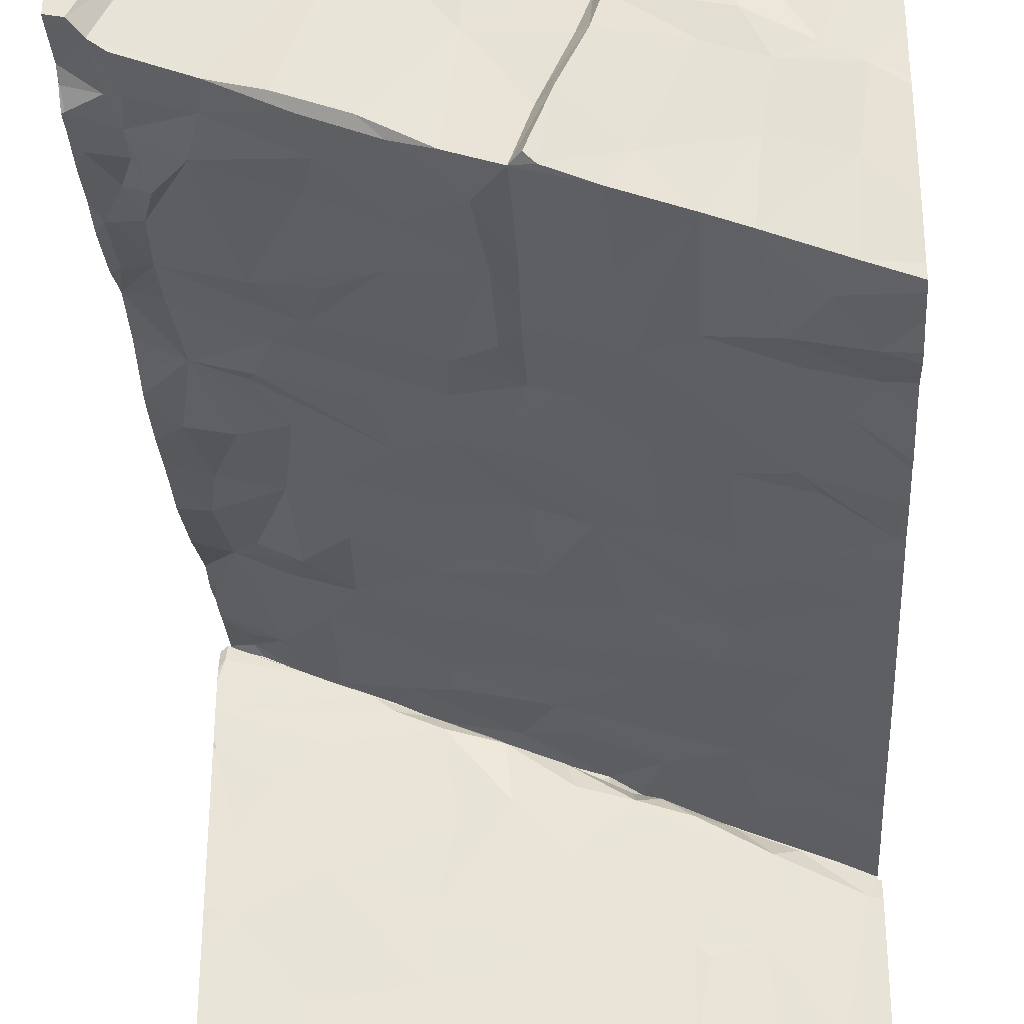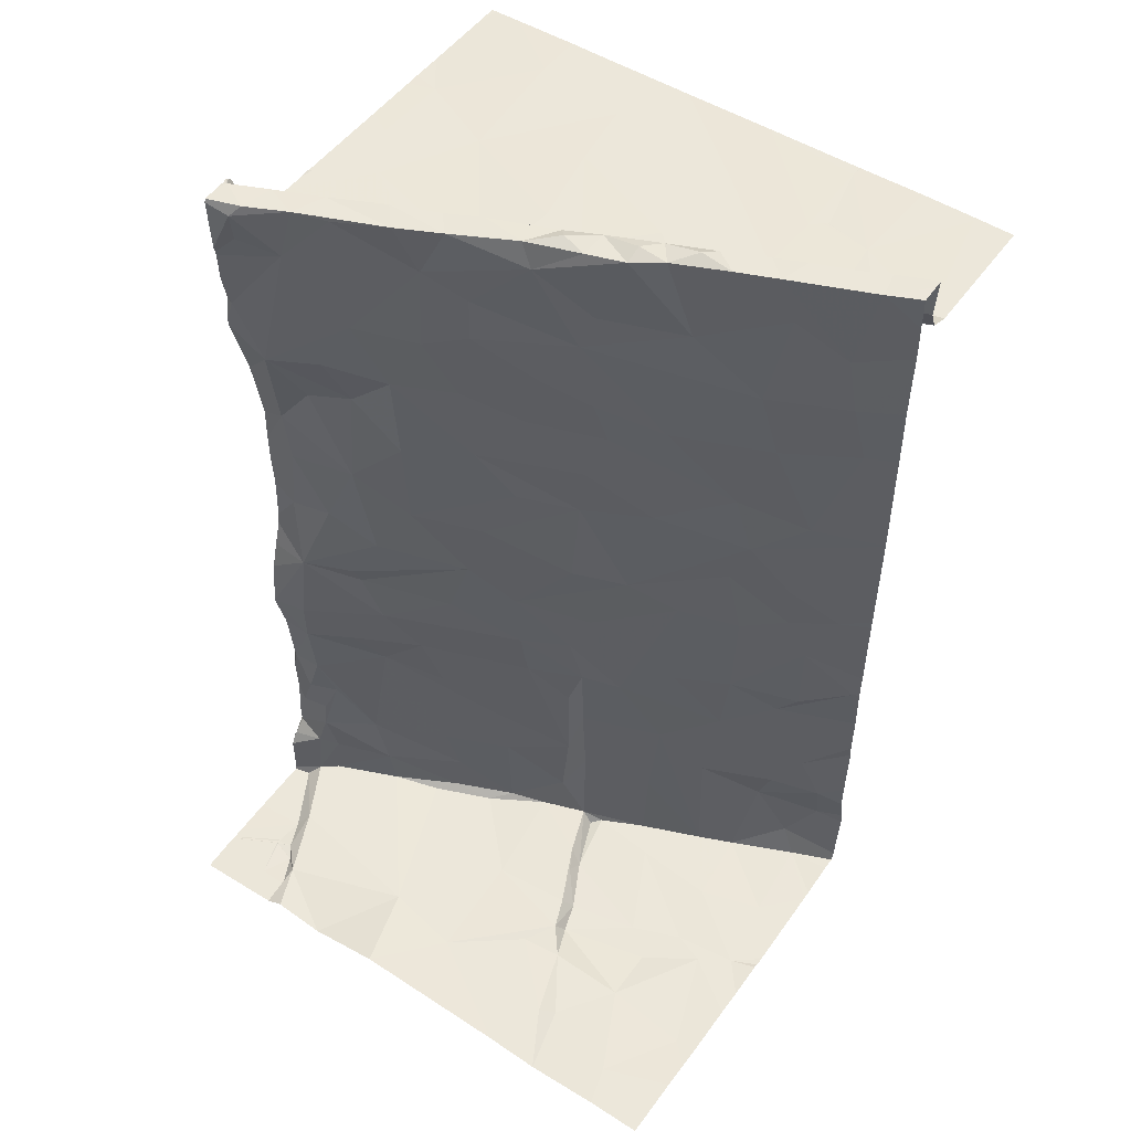
<metadata>
{"format":"obj","ext":"obj","renderer":"f3d","projection":"perspective","resolution":1024,"background":"white","views":[{"elev":-31.4,"azim":-176.2,"up":"+Y"},{"elev":51.2,"azim":-145.4,"up":"+Z"}]}
</metadata>
<code>
v -65.59 251.1 484.1
v -65.59 249.4 494.1
v -72.86 250.2 483.2
v -65.59 251.3 483.2
v -65.59 246.8 494
v -65.59 250.8 486
v -73.13 247.9 487.4
v -73.19 247.9 486.7
v -72.2 248.3 486.8
v -65.59 252 483.2
v -72.48 253.2 483.3
v -72.33 252.7 483.3
v -65.59 250.9 484.3
v -65.59 247.2 494
v -65.59 251.1 487.3
v -72.67 248.1 493
v -65.59 249.9 494.1
v -72.92 251.7 483.2
v -65.59 250.9 491.9
v -72.83 248 492.2
v -65.59 250.9 484.3
v -65.59 249.9 494.1
v -65.59 247.4 494
v -73.11 248 483.2
v -65.59 249.9 494.1
v -65.59 251.1 487.3
v -65.59 249.9 494.1
v -65.59 249.8 494.1
v -72.7 245.6 494.1
v -65.59 251 486.9
v -73.05 247.3 494.1
v -73.18 247.5 494.2
v -65.59 250.9 486.8
v -72.49 247.9 494.5
v -72.8 248.1 494.9
v -65.59 250.8 485.9
v -65.59 250.9 485.6
v -72.86 247.9 484.3
v -65.59 251 484.1
v -72.89 248 484.9
v -72.62 248.1 485.6
v -65.59 250.9 491.9
v -65.59 250.9 492.1
v -65.59 250.7 490.9
v -72.48 248.2 488.1
v -72.74 249.2 483.2
v -65.59 251 484.1
v -65.59 250.9 484.5
v -65.59 250.8 485
v -72.84 248 488.9
v -72.46 250.4 483.2
v -72.25 248.3 485
v -71.33 248.7 485.1
v -71.79 251.6 483.2
v -71.87 248.5 492
v -71.65 248.5 492.9
v -71.73 248.5 494.9
v -72.53 248.2 493.8
v -71.85 248.1 494.9
v -72.22 248.3 488.7
v -71.59 248.6 487.2
v -71.49 253.2 483.3
v -71.62 248.3 494.4
v -72.2 248.3 489.4
v -71.68 248.5 490.1
v -71.5 248.6 486.3
v -72.35 248.2 490.7
v -72.47 248.2 487.1
v -71.82 248.5 483.2
v -72.66 248.1 483.2
v -72.04 250.3 483.2
v -72.35 247.9 494.9
v -72.47 248.1 483.7
v -71.91 249.5 483.2
v -72.5 247.6 494.1
v -72.31 247.9 494.2
v -72.06 248.3 484.6
v -71.77 250.8 483.1
v -71.91 246.7 494.1
v -72.72 247.7 494.9
v -71.07 247.6 494.1
v -71.16 248.1 494.1
v -69.74 247.9 494.1
v -70.48 248.6 494.1
v -70.44 248.8 494.5
v -69.68 249.1 494.3
v -71.09 245.7 494.1
v -69.88 245.6 494.1
v -69.8 248.7 494.1
v -70.13 250.3 483.4
v -70.34 250.8 483.4
v -70.5 251.2 483.4
v -70.25 251.7 483.3
v -69.35 252.3 483.3
v -70.15 250.1 483.2
v -70.47 250.7 483.2
v -69.31 250.9 483.4
v -70.87 248.9 488.6
v -70.87 248.9 487.1
v -70.18 249.2 486.7
v -71.07 252.5 483.3
v -69.8 249.1 494.5
v -69.78 249.3 488.1
v -69.7 249.4 485.8
v -70.73 248.9 485.7
v -70.26 249.1 484.8
v -70.78 251.6 483.3
v -71.16 248.3 494.2
v -70 249.3 483.3
v -70.85 249.4 483.2
v -71.11 246.8 494.1
v -70.56 249 483.2
v -69.86 246.5 494.1
v -70.78 248.7 494.3
v -70.92 248.5 494.9
v -71.4 250.5 483.2
v -70.8 248.7 495
v -70.34 248.8 494.9
v -70.6 251.1 483.2
v -70.54 249 494.9
v -70.51 249 490.5
v -70.61 249 484.4
v -69.62 249.4 493.4
v -70.63 249 492.1
v -70.84 248.9 493.8
v -70.16 249.3 494.9
v -71.23 248.7 494.9
v -69.79 249.3 493.9
v -69.96 249.3 491.8
v -71.46 248.6 491
v -71.36 248.7 483.2
v -70.24 249.2 489
v -69.79 249.3 492.4
v -70.76 253.2 483.3
v -71.26 252.3 483.2
v -71.27 246.6 494.1
v -71.27 246.6 494.1
v -71.24 246.6 494.1
v -71.3 246.6 494.1
v -71.26 246.6 494.1
v -71.26 246.6 494.1
v -71.21 248.5 494.6
v -71.46 248.3 494.9
v -71.9 248.4 494.3
v -71.45 248.6 489.5
v -71.64 248.6 488.5
v -72.02 247.8 494.1
v -66.74 252.7 483.3
v -66.96 253.2 483.3
v -66.72 253.2 483.2
v -66.94 250.5 483.9
v -66.73 250.5 484.6
v -66.76 250.7 488.4
v -66.83 250.6 488.2
v -66.07 250.9 485.9
v -67.02 250.5 486.4
v -66.37 250.7 491.7
v -66.89 250.5 491.7
v -66.66 250.7 492.4
v -67.44 250.3 492.2
v -66 251 492.4
v -67.04 250.5 493.1
v -65.96 251 483.4
v -67.02 250.5 483.4
v -66.37 251.8 483.4
v -65.95 250.8 491.1
v -66.87 250.6 490.4
v -66.08 250.8 490.4
v -67.1 250.5 487.5
v -66.34 250.8 494.2
v -66.96 250.6 494.9
v -66.47 250.7 489.4
v -67.11 250.5 489
v -66.02 250.9 486.7
v -66.63 250.7 486.8
v -66.1 250.9 484.6
v -66.52 252.5 483.2
v -66.71 252.9 483.2
v -66.17 250.8 483.4
v -67.65 253.2 483.2
v -66.11 250.9 488.4
v -67.69 249.8 494.1
v -67.45 250 494.1
v -73.21 245.5 494.1
v -66.98 247.7 494
v -66.32 248.9 494.1
v -66.53 250.8 494.9
v -67.5 250.3 491
v -66.25 250.7 485.3
v -66.39 252.3 483.2
v -66.33 252.9 483.2
v -66.85 246.2 494.1
v -65.94 247.3 494
v -66.67 250.3 494.1
v -66.96 249.4 494.1
v -68.28 249.5 494.1
v -67.32 250.2 494.4
v -66.41 250.5 494.3
v -67.4 250 495
v -66.71 250.4 494.9
v -66.11 250.6 494.9
v -67.56 250.3 489.8
v -68.38 249.9 491.2
v -68.47 249.9 489.7
v -68.4 250 493.3
v -67.84 250.2 493
v -68.4 249.9 493.9
v -68.24 250 488.8
v -67.77 250.1 484.7
v -67.94 250.1 484
v -67.99 250.1 488
v -68.23 250 492.2
v -67.78 250.1 486.1
v -67.55 250.3 486.9
v -68.45 249.8 485.5
v -68.88 249.7 487.4
v -68.63 249.8 484.6
v -68.33 252.2 483.4
v -67.87 250.1 494.2
v -68.15 249.8 494.2
v -67.87 250.1 483.4
v -68.68 249.8 483.4
v -67.64 250.3 483.3
v -68.41 250 483.3
v -68.1 246.4 494.1
v -68.22 247.3 494.1
v -68.19 250.1 494.9
v -67.63 250.3 494.9
v -67.97 249.8 494.9
v -67.92 249.9 494.5
v -68.4 249.7 494.5
v -69.37 249.4 483.9
v -69.52 249.5 487.5
v -68.83 249.8 488.3
v -69.19 249.6 492.7
v -68.95 249.7 486.7
v -69.47 249.4 484.9
v -68.88 249.7 490.5
v -69.15 249.7 494.6
v -69.15 249.6 483.4
v -68.62 253.2 483.4
v -69.08 248.6 494.1
v -68.44 248.4 494.1
v -68.99 249.7 491.9
v -69 249.7 494.9
v -68.99 249.4 494.2
v -68.9 249.5 494.3
v -68.43 249.6 494.9
v -68.73 249.5 494.9
v -69.7 249.1 494.9
v -69.25 249.2 494.9
v -69.68 249.4 494.9
v -69.36 249.4 495
v -69.38 249.3 494.6
v -70.17 249 495
v -69.74 249.4 483.4
v -69.97 250 483.4
v -69.69 249.4 491.1
v -69.87 249.4 483.2
v -69.47 249.4 486.1
v -69.7 249.4 486.8
v -69.74 249.4 484.7
v -69.56 249.5 489.1
v -69.63 249.4 490.4
v -68.5 245.5 494
v -65.66 245.5 494
v -65.69 245.5 494
v -71.09 245.5 494.1
v -71.97 245.5 494.1
v -69.94 245.5 494.1
v -69.84 245.5 494.1
v -72.69 245.5 494.1
v -65.6 251 484.1
v -65.59 245.5 494
v -65.69 250.9 484.8
v -65.62 250.9 484.3
v -66.85 245.5 494
v -65.59 250.9 491.9
v -66 245.5 494
v -65.68 250.9 485.9
v -67.23 245.5 494
v -68.63 245.5 494
v -71.12 245.5 494.1
v -65.68 251 486.8
v -65.59 251.1 487.3
v -66.24 251.9 483.2
v -65.63 249.3 494.1
v -65.9 248.2 494
v -71.11 245.5 494.1
v -72.37 245.5 494.1
v -65.89 251.1 494.8
v -71.68 245.5 494.1
v -65.67 251.1 493.2
v -65.67 250.5 494.1
v -65.64 250.8 494.9
v -72.75 245.5 494.1
v -72.85 245.5 494.1
v -69.36 245.5 494.1
v -65.68 250.8 494.2
v -65.67 250.8 494.4
v -66.03 251 487.3
v -65.91 250.7 489.3
v -66.11 250.9 484.9
v -65.94 250.9 485.4
v -65.99 251 484.1
v -66.22 250.8 484
v -65.85 251.1 494.4
v -66.01 251 494.9
v -65.8 251.1 483.2
v -66.19 252.3 483.2
v -66.16 252.3 483.2
v -66.19 252.4 483.2
v -65.74 250.8 494.7
v -66.2 252.4 483.2
v -66.19 252.4 483.2
v -73.21 250.1 483.2
v -73.21 250 483.2
v -73.21 252.9 483.3
v -73.21 253.2 483.3
v -73.21 247.9 492.2
v -73.21 247.8 490.7
v -73.21 247.9 493.6
v -73.21 247.9 493
v -73.21 247.8 490.4
v -73.21 247.9 489
v -73.21 247.9 492.5
v -73.21 247.9 483.2
v -73.21 248 483.2
v -73.21 252 483.2
v -73.21 251.6 483.2
v -73.21 247.5 494.2
v -73.21 247.6 494.5
v -73.21 247.5 494.2
v -73.21 247.5 494.2
v -73.21 247.2 494.1
v -73.21 247.8 485.9
v -73.21 247.9 486.1
v -73.21 247.9 486.7
v -73.21 247.9 487.4
v -73.21 247.9 485.4
v -73.21 247.9 485.1
v -73.21 247.1 494.1
v -73.21 247.9 487.8
v -73.21 252.4 483.3
v -73.21 247.9 494.9
v -73.21 247.9 494.5
v -73.21 249.9 483.2
v -73.21 249.3 483.2
v -73.21 248.7 483.2
v -73.21 247.9 488.5
v -73.21 247.9 488.9
v -73.21 247.8 484.3
v -73.21 247.8 484.1
v -73.21 247.9 484.7
v -73.21 250.6 483.2
v -73.21 251 483.2
v -73.21 247.9 486.7
v -73.21 245.8 494.1
v -73.21 247.8 490.6
v -73.21 247.8 490.5
v -73.21 247.8 490.6
v -73.21 247.9 483.4
v -73.21 247.9 483.2
v -73.21 247.8 483.7
v -73.21 247.6 494.8
v -73.21 247.5 494.9
v -73.21 247.9 494
v -73.21 248.6 483.2
v -73.21 247.6 494.9
v -73.21 248.1 483.2
v -65.59 249.3 494.1
v -65.59 248.1 494
v -65.59 251.2 494.9
v -65.59 251.1 494.2
v -65.59 251.1 493.6
v -65.59 251.1 493.3
v -65.59 250.7 490.4
v -65.59 248.4 494
v -65.59 250.4 494.1
v -65.59 250.2 494.1
v -65.59 249.5 494.1
v -65.59 250.8 495
v -65.59 250.8 494.9
v -65.59 250.7 494.9
v -65.59 250.9 494.9
v -65.59 250.7 494.3
v -65.59 250.7 494.2
v -65.59 250.7 494.7
v -65.59 250.7 494.4
v -65.59 250.6 494.2
v -65.59 253.2 483.2
v -65.59 253.2 483.2
v -65.59 250.7 488.9
v -65.59 250.8 488.7
v -65.59 250.7 490.1
v -65.59 251.1 483.9
v -65.59 251.2 483.9
v -65.59 252.7 483.2
v -65.59 252.6 483.2
v -65.59 252.7 483.2
v -65.59 246.5 494
v -65.59 245.9 494
v -65.59 252.7 483.2
v -65.59 252.9 483.2
v -65.59 250.7 489.5
v -65.59 250.8 485.2
v -65.59 251.1 492.9
v -65.59 251.1 492.8
v -65.59 251 488
v -65.59 250.9 488.4
v -65.59 251.1 494.1
v -65.59 251.1 484
v -65.59 251.1 494
v -65.59 251.1 483.3
v -65.59 251.2 483.2
v -65.59 252.5 483.2
v -65.59 251.2 494.9
v -65.59 250.7 494.9
f 8 7 9
f 318 11 319
f 383 295 382
f 382 295 384
f 381 287 2
f 380 294 25
f 331 34 332
f 31 32 334
f 7 8 338
f 379 294 380
f 378 288 372
f 45 7 339
f 46 3 347
f 377 166 44
f 376 293 375
f 375 293 170
f 355 51 356
f 374 291 373
f 373 291 308
f 53 52 41
f 12 18 54
f 16 56 55
f 57 144 58
f 59 72 34
f 45 60 61
f 12 62 11
f 34 76 63
f 359 64 360
f 55 67 20
f 68 45 61
f 51 3 71
f 35 72 59
f 70 73 69
f 67 65 359
f 35 57 58
f 55 20 16
f 45 50 60
f 18 51 54
f 3 46 74
f 46 70 69
f 362 70 363
f 40 52 77
f 38 73 362
f 7 45 68
f 60 50 64
f 41 52 40
f 38 77 73
f 58 56 16
f 38 40 77
f 31 79 75
f 32 31 76
f 75 76 31
f 34 72 80
f 72 35 80
f 8 9 41
f 321 67 361
f 329 12 344
f 64 50 324
f 68 9 7
f 29 79 31
f 76 34 32
f 365 80 366
f 58 16 322
f 70 46 349
f 346 58 367
f 70 24 327
f 366 35 369
f 51 18 330
f 50 45 350
f 16 20 320
f 40 38 352
f 336 40 340
f 8 41 337
f 328 70 370
f 372 288 23
f 29 31 342
f 371 287 288
f 82 81 83
f 86 85 84
f 270 87 268
f 113 83 81
f 94 93 92
f 92 91 97
f 100 99 98
f 134 101 94
f 101 93 94
f 98 132 103
f 104 106 105
f 84 108 82
f 110 109 95
f 87 88 111
f 113 111 88
f 85 114 84
f 114 85 115
f 96 116 95
f 118 117 115
f 92 107 119
f 120 117 118
f 118 115 85
f 119 96 92
f 112 109 110
f 96 91 92
f 105 106 122
f 124 56 123
f 120 126 125
f 125 127 120
f 129 121 130
f 112 131 122
f 124 129 130
f 83 84 82
f 107 93 101
f 107 92 93
f 96 90 91
f 100 104 105
f 62 101 134
f 101 135 107
f 96 119 116
f 110 95 116
f 112 110 131
f 66 61 99
f 136 111 137
f 79 138 111
f 81 79 111
f 87 111 136
f 137 79 136
f 79 139 136
f 111 140 137
f 79 87 139
f 141 136 140
f 137 140 79
f 138 79 140
f 114 108 84
f 139 87 141
f 87 136 141
f 139 140 136
f 108 114 63
f 115 142 114
f 115 117 127
f 115 127 143
f 81 111 113
f 141 138 139
f 138 140 139
f 141 140 111
f 111 138 141
f 53 105 131
f 56 125 123
f 121 65 130
f 55 56 124
f 121 132 65
f 122 131 105
f 125 144 127
f 127 117 120
f 114 142 63
f 132 98 145
f 107 135 54
f 98 146 145
f 98 99 146
f 99 100 66
f 99 61 146
f 65 132 145
f 105 66 100
f 74 110 71
f 116 71 110
f 143 142 115
f 78 119 54
f 57 127 144
f 130 55 124
f 77 53 131
f 131 69 77
f 65 67 130
f 135 101 62
f 74 131 110
f 116 119 78
f 66 9 61
f 147 82 108
f 81 82 147
f 142 143 59
f 57 143 127
f 63 147 108
f 63 142 59
f 125 56 144
f 54 119 107
f 55 130 67
f 64 145 60
f 41 66 53
f 60 146 61
f 77 69 73
f 61 9 68
f 146 60 145
f 65 145 64
f 51 78 54
f 69 131 74
f 69 74 46
f 77 52 53
f 135 62 12
f 79 81 147
f 57 35 59
f 63 59 34
f 66 41 9
f 135 12 54
f 58 144 56
f 66 105 53
f 78 71 116
f 78 51 71
f 71 3 74
f 292 79 269
f 76 75 147
f 147 63 76
f 59 143 57
f 79 29 290
f 147 75 79
f 149 148 150
f 156 155 152
f 158 160 159
f 164 163 165
f 170 161 162
f 161 158 159
f 158 157 167
f 175 174 156
f 152 176 151
f 148 177 178
f 164 151 179
f 27 182 22
f 170 171 187
f 162 161 159
f 167 188 158
f 169 154 181
f 174 175 169
f 181 153 173
f 172 173 167
f 190 177 148
f 178 177 191
f 150 178 191
f 192 193 185
f 186 195 196
f 195 186 28
f 194 183 27
f 22 195 17
f 197 194 198
f 200 199 197
f 200 197 198
f 198 201 200
f 187 200 201
f 150 148 178
f 188 202 203
f 206 205 207
f 208 204 202
f 209 152 210
f 211 208 154
f 154 169 211
f 212 160 203
f 160 212 206
f 188 203 160
f 214 213 215
f 214 216 169
f 214 156 213
f 217 215 209
f 210 217 209
f 162 160 206
f 215 156 209
f 218 164 165
f 162 206 219
f 220 182 183
f 215 213 156
f 216 211 169
f 207 219 206
f 210 221 222
f 221 210 151
f 221 223 224
f 192 185 225
f 185 226 225
f 228 227 199
f 229 199 227
f 199 229 197
f 228 219 227
f 229 230 197
f 197 230 183
f 230 220 183
f 230 231 220
f 231 230 229
f 196 182 220
f 232 217 222
f 216 233 234
f 206 212 235
f 208 234 204
f 237 236 215
f 202 204 238
f 238 203 202
f 219 207 239
f 227 219 239
f 236 214 215
f 216 234 211
f 234 208 211
f 217 210 222
f 224 97 240
f 224 223 97
f 216 214 236
f 242 243 196
f 203 244 212
f 245 227 239
f 235 205 206
f 212 244 235
f 223 218 97
f 218 180 241
f 224 222 221
f 247 246 220
f 113 225 226
f 246 242 196
f 265 113 282
f 227 245 248
f 248 249 231
f 229 248 231
f 220 231 247
f 245 249 248
f 248 229 227
f 246 196 220
f 173 202 167
f 214 175 156
f 164 221 151
f 180 148 149
f 200 187 228
f 171 170 162
f 196 243 185
f 160 162 159
f 169 175 214
f 182 196 195
f 196 185 186
f 171 228 187
f 148 180 218
f 167 202 188
f 153 154 208
f 173 208 202
f 152 151 210
f 158 188 160
f 219 228 171
f 164 218 223
f 165 148 218
f 209 156 152
f 219 171 162
f 173 153 208
f 164 223 221
f 277 225 281
f 185 243 226
f 197 183 194
f 199 200 228
f 125 128 123
f 86 89 246
f 251 250 102
f 253 252 250
f 251 253 250
f 126 239 128
f 86 254 102
f 118 255 120
f 126 255 250
f 126 120 255
f 102 85 86
f 118 85 102
f 118 250 255
f 250 252 126
f 250 118 102
f 254 251 102
f 134 94 241
f 89 86 84
f 89 83 242
f 242 83 226
f 124 123 133
f 258 129 244
f 257 95 256
f 90 96 95
f 109 259 95
f 257 90 95
f 95 259 256
f 257 256 240
f 97 91 257
f 91 90 257
f 104 260 237
f 235 244 133
f 122 106 262
f 100 233 261
f 132 263 234
f 264 121 258
f 123 235 133
f 123 128 239
f 233 100 98
f 264 204 263
f 252 239 126
f 84 83 89
f 124 133 129
f 109 112 256
f 97 94 92
f 256 259 109
f 100 261 104
f 240 256 232
f 122 262 256
f 112 122 256
f 261 260 104
f 232 256 262
f 103 233 98
f 262 237 232
f 103 132 234
f 104 237 262
f 129 133 244
f 262 106 104
f 128 125 126
f 132 264 263
f 129 258 121
f 245 252 253
f 236 260 261
f 261 233 216
f 203 264 258
f 244 203 258
f 94 218 241
f 207 123 239
f 217 232 237
f 216 236 261
f 236 237 260
f 240 222 224
f 97 257 240
f 207 205 123
f 246 247 254
f 234 263 204
f 238 204 264
f 237 215 217
f 264 203 238
f 235 123 205
f 218 94 97
f 232 222 240
f 226 83 113
f 282 88 298
f 89 242 246
f 226 243 242
f 254 86 246
f 239 252 245
f 251 254 249
f 251 249 245
f 253 251 245
f 249 254 247
f 249 247 231
f 103 234 233
f 121 264 132
f 48 275 49
f 47 276 21
f 44 278 42
f 280 284 33
f 30 285 26
f 288 193 23
f 371 288 378
f 386 299 387
f 150 191 391
f 161 278 166
f 166 157 161
f 285 301 181
f 174 285 284
f 285 174 301
f 161 170 293
f 181 302 393
f 176 303 276
f 304 189 155
f 305 163 306
f 186 288 287
f 291 307 170
f 187 308 291
f 28 287 381
f 168 166 377
f 172 302 181
f 155 174 280
f 176 305 306
f 163 305 396
f 303 189 304
f 294 194 25
f 179 306 163
f 309 286 165
f 398 310 399
f 165 163 309
f 312 311 398
f 5 192 401
f 299 194 294
f 295 308 201
f 201 198 313
f 402 401 267
f 155 189 152
f 181 154 153
f 291 170 187
f 167 166 168
f 166 167 157
f 167 168 172
f 161 157 158
f 173 172 181
f 174 155 156
f 306 151 176
f 164 179 163
f 151 306 179
f 198 194 299
f 168 302 172
f 152 189 176
f 301 174 169
f 303 176 189
f 301 169 181
f 148 165 190
f 165 286 190
f 191 177 314
f 314 310 191
f 286 310 190
f 315 314 312
f 314 315 190
f 190 310 314
f 177 190 312
f 312 314 177
f 310 315 191
f 191 315 403
f 310 311 315
f 311 190 315
f 311 312 190
f 315 312 400
f 186 185 288
f 193 288 185
f 201 308 187
f 304 280 37
f 49 304 406
f 161 293 407
f 15 181 409
f 302 168 395
f 303 304 275
f 174 284 280
f 273 305 276
f 303 275 276
f 307 291 374
f 198 299 300
f 396 273 412
f 43 161 408
f 155 280 304
f 305 176 276
f 387 294 390
f 375 170 413
f 4 309 415
f 399 286 416
f 309 163 414
f 170 307 411
f 373 308 417
f 384 313 418
f 313 300 388
f 300 313 198
f 308 295 385
f 201 313 295
f 2 287 371
f 316 3 355
f 317 3 316
f 4 286 309
f 318 12 11
f 320 20 321
f 10 286 4
f 15 285 181
f 321 20 67
f 322 16 323
f 26 285 15
f 323 16 326
f 324 50 325
f 13 276 48
f 325 50 351
f 326 16 320
f 327 24 328
f 6 280 33
f 328 24 70
f 30 284 285
f 329 18 12
f 330 18 329
f 297 358 184
f 33 284 30
f 331 32 34
f 36 280 6
f 332 34 365
f 333 32 331
f 37 280 36
f 334 32 333
f 335 31 334
f 42 278 19
f 336 41 40
f 337 41 336
f 44 166 278
f 338 8 357
f 339 7 338
f 43 278 161
f 340 40 341
f 341 40 354
f 342 31 335
f 19 278 43
f 343 45 339
f 21 276 13
f 344 12 318
f 345 35 346
f 47 273 276
f 346 35 58
f 49 275 304
f 347 3 317
f 348 46 347
f 349 46 348
f 350 45 343
f 48 276 275
f 39 273 47
f 351 50 350
f 352 38 353
f 353 38 364
f 1 273 39
f 354 40 352
f 355 3 51
f 23 193 14
f 356 51 330
f 5 193 192
f 357 8 337
f 358 29 342
f 359 65 64
f 274 402 266
f 14 193 5
f 360 64 324
f 361 67 359
f 266 402 267
f 362 73 70
f 25 194 27
f 363 70 327
f 364 38 362
f 17 195 28
f 365 34 80
f 28 186 287
f 267 401 279
f 366 80 35
f 367 58 322
f 22 182 195
f 368 70 349
f 369 35 345
f 27 183 182
f 370 70 368
f 384 295 313
f 385 295 383
f 386 300 299
f 297 29 358
f 387 299 294
f 388 300 389
f 298 88 271
f 271 88 270
f 389 300 386
f 390 294 379
f 282 113 88
f 391 191 404
f 392 150 391
f 393 302 405
f 394 181 393
f 265 225 113
f 395 168 377
f 396 305 273
f 397 163 396
f 281 225 265
f 398 311 310
f 277 192 225
f 399 310 286
f 400 312 398
f 279 192 277
f 401 192 279
f 269 79 290
f 403 315 400
f 404 191 403
f 292 87 79
f 405 302 395
f 406 304 37
f 283 87 292
f 407 293 376
f 408 161 407
f 409 181 410
f 289 87 283
f 268 87 289
f 410 181 394
f 411 307 374
f 412 273 1
f 270 88 87
f 413 170 411
f 414 163 397
f 272 29 296
f 415 309 414
f 416 286 10
f 290 29 272
f 417 308 385
f 296 29 297
f 418 313 388

</code>
